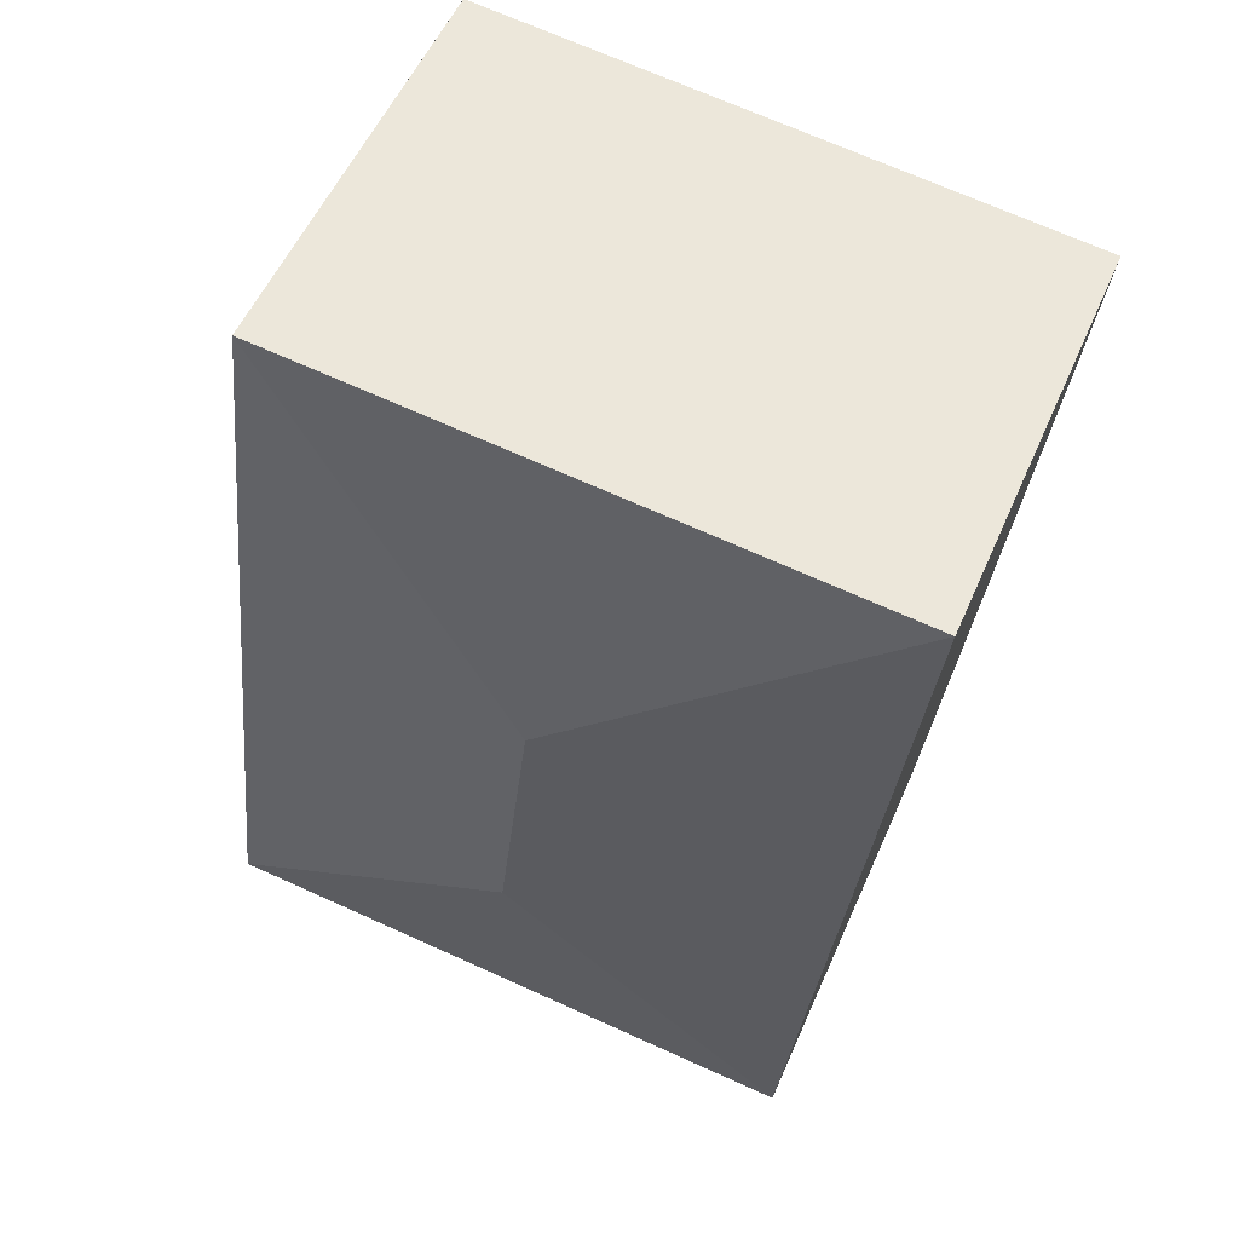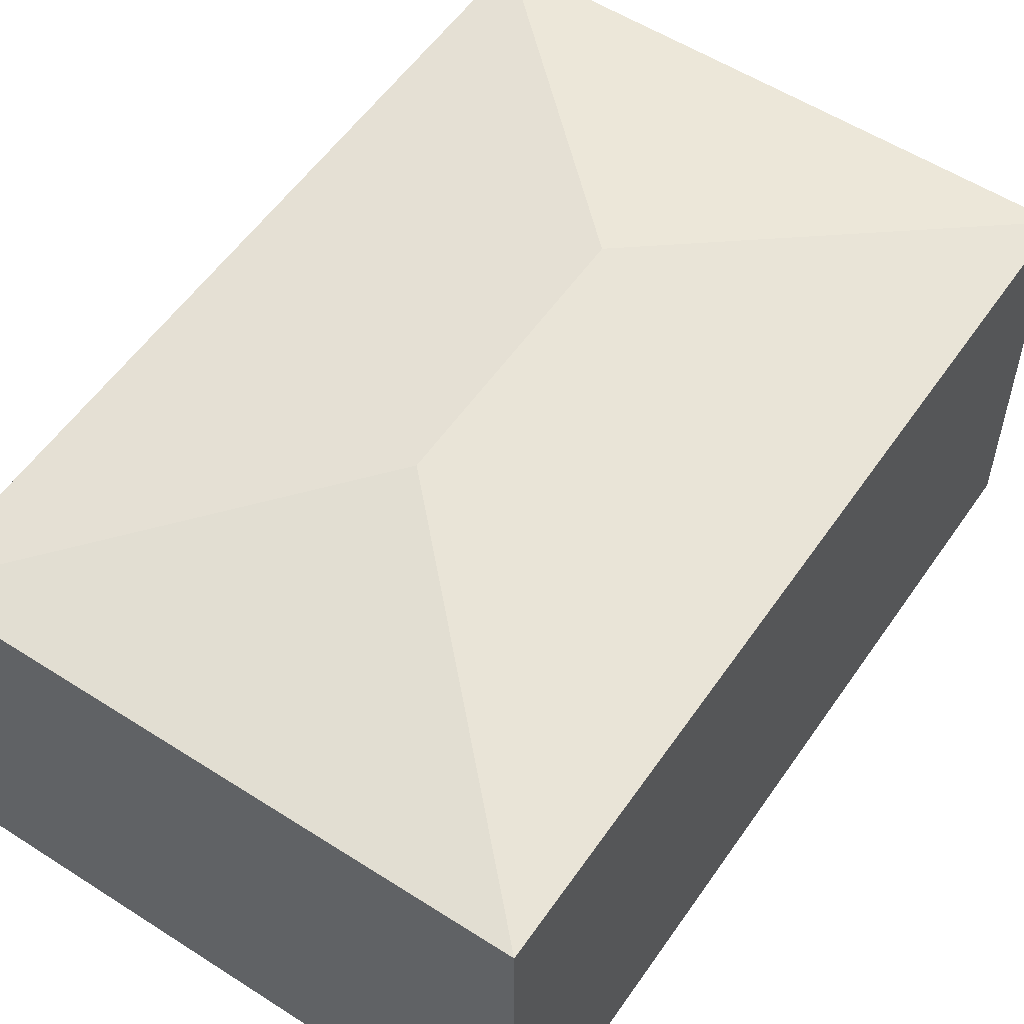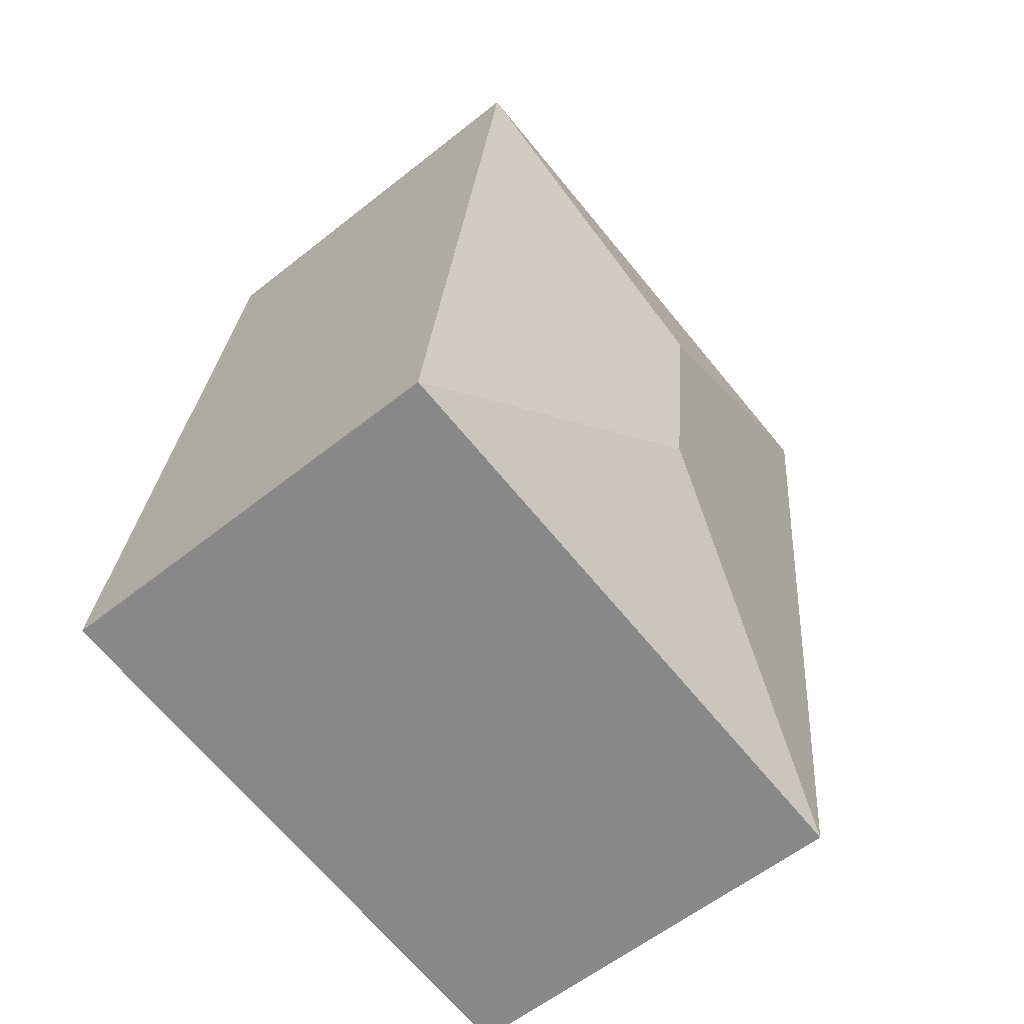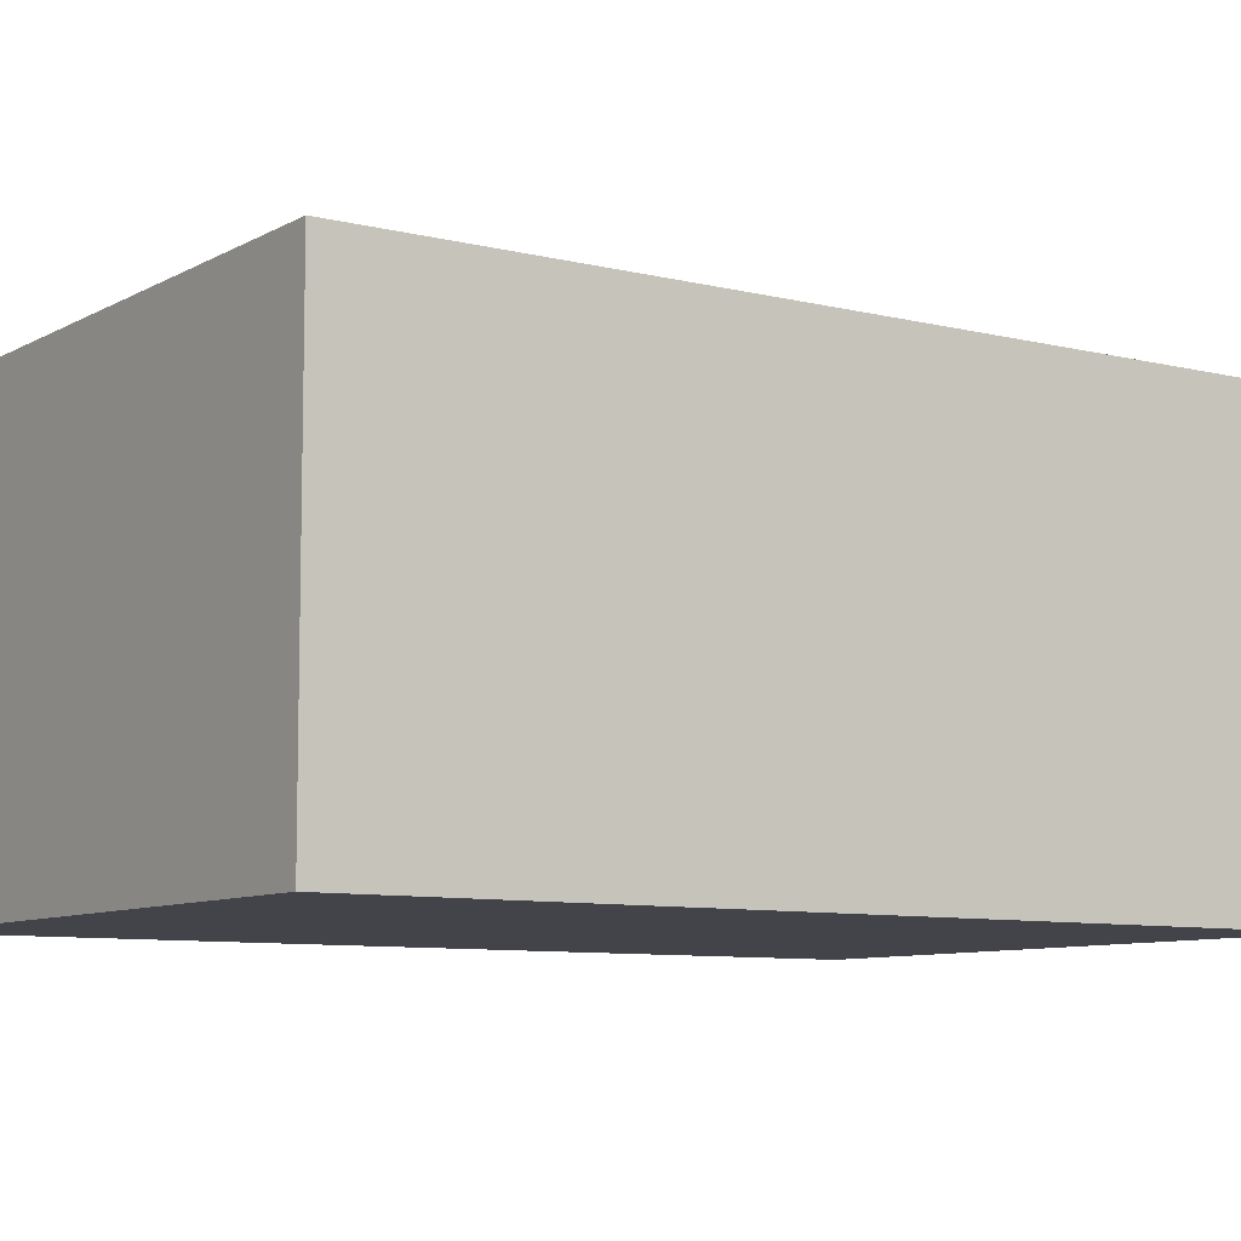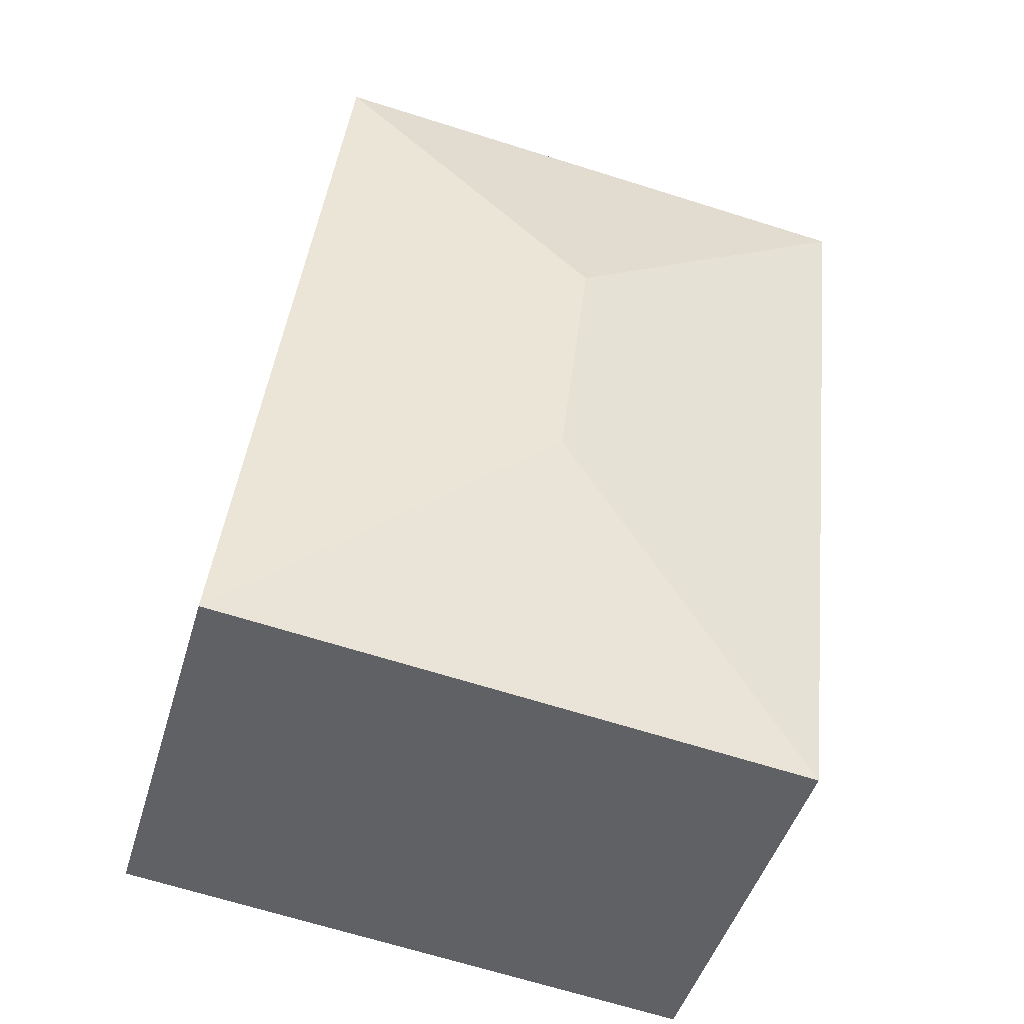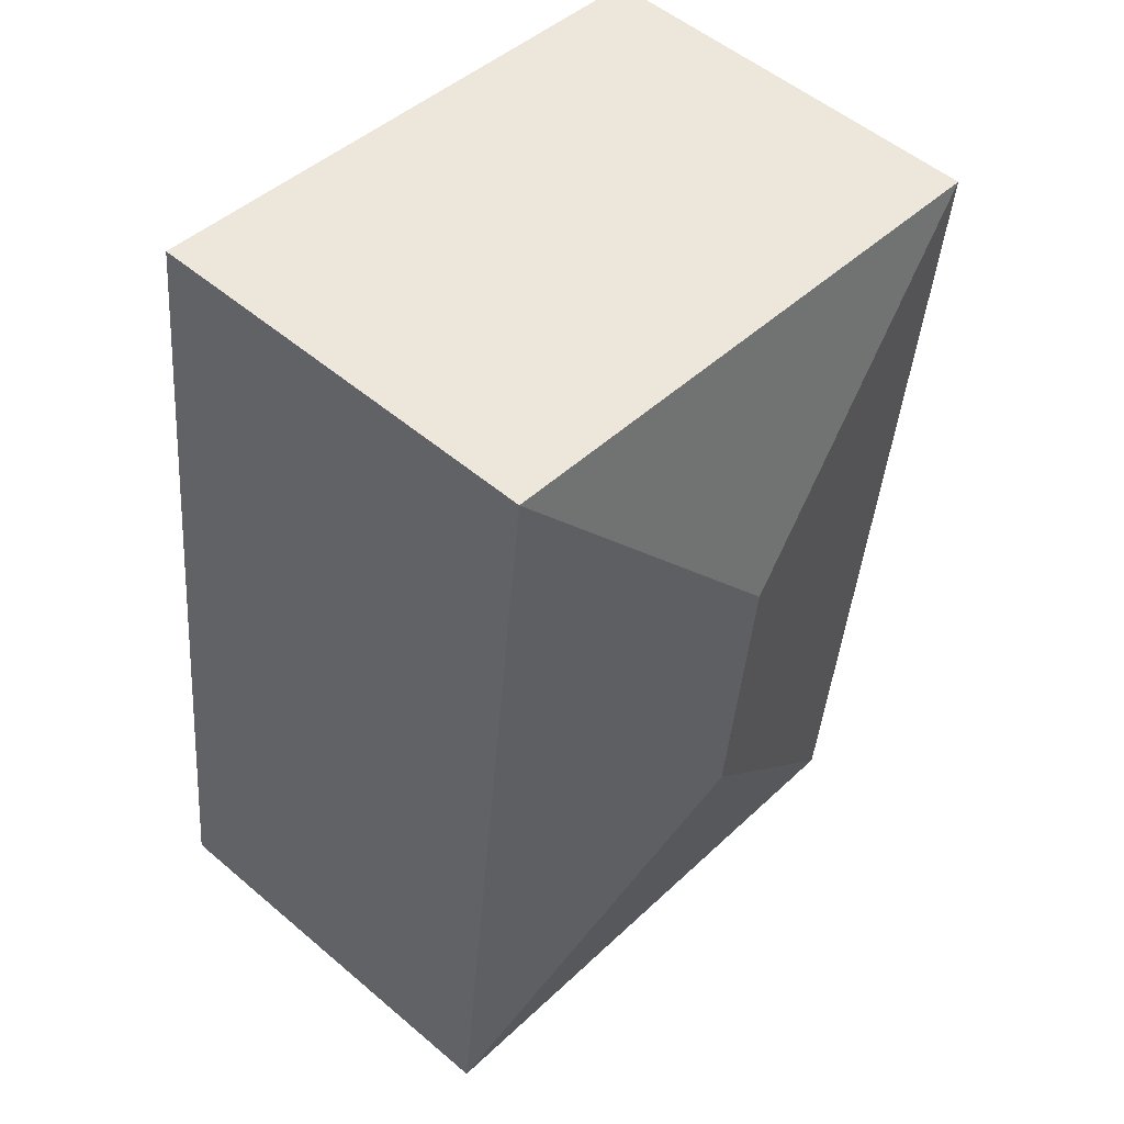
<metadata>
{"format":"obj","ext":"obj","renderer":"f3d","projection":"perspective","resolution":1024,"background":"white","views":[{"elev":54.5,"azim":-156.7,"up":"+Z"},{"elev":55.5,"azim":27.5,"up":"+Y"},{"elev":-58.3,"azim":129.5,"up":"+Z"},{"elev":-8.4,"azim":49.1,"up":"+Y"},{"elev":-46.1,"azim":163.9,"up":"+Z"},{"elev":52.6,"azim":132.4,"up":"+Z"}]}
</metadata>
<code>
v  2.39 3.42 -1.898
v  0 3.007 1.841e-16
v  4.288 3.007 0.493
v  0.724 3.007 -6.301
v  2.622 3.42 -3.911
v  5.012 3.007 -5.808
v  0.724 3.858e-16 -6.301
v  0 0 0
v  4.288 -3.019e-17 0.493
v  5.012 3.556e-16 -5.808
g defaultobject
f 1 2 3
f 1 4 2
f 4 1 5
f 5 3 6
f 3 5 1
f 5 6 4
f 7 2 4
f 2 7 8
f 8 3 2
f 3 8 9
f 9 6 3
f 6 9 10
f 10 4 6
f 4 10 7
f 10 8 7
f 8 10 9

</code>
